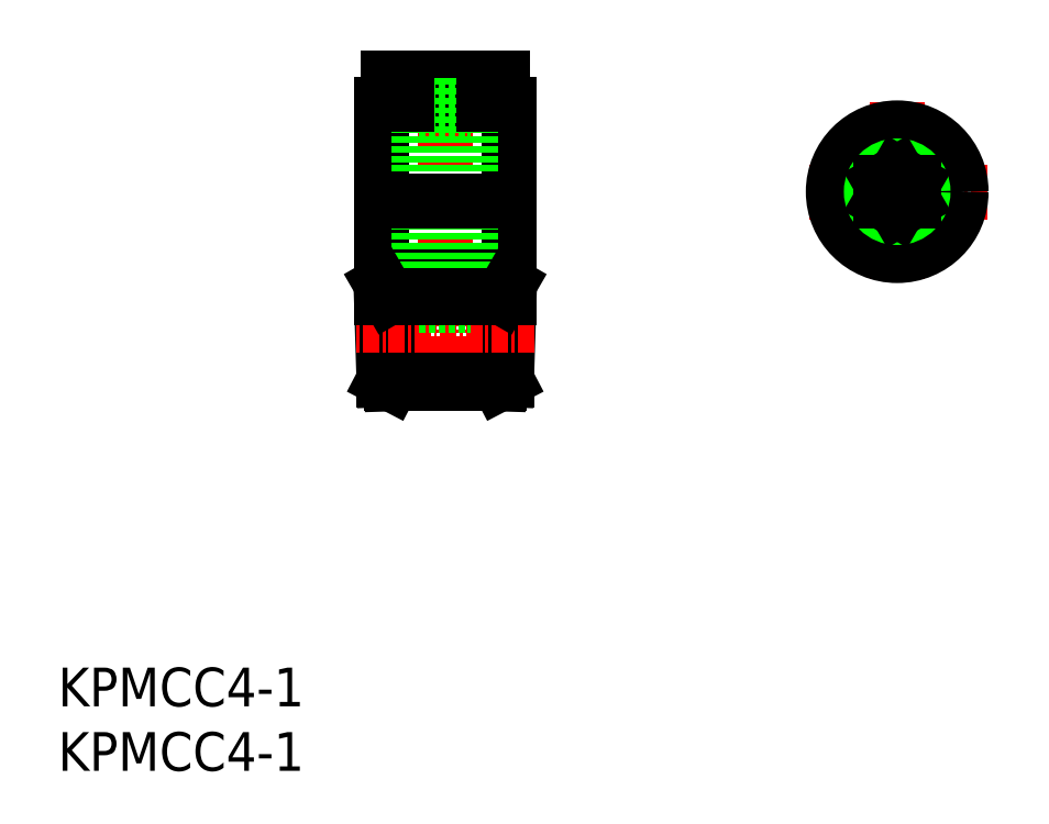
<metadata>
{"format":"dxf","ext":"dxf","renderer":"ezdxf+matplotlib","layout":"modelspace","background":"white","min_lineweight":24,"dpi":150}
</metadata>
<code>
0
SECTION
2
ENTITIES
0
INSERT
8
0
2
*U9
10
0
20
0
30
0
0
INSERT
8
0
2
*U10
10
0
20
0
30
0
0
LINE
8
CENTER
10
30
20
55.7
30
0
11
30
21
28
31
0
0
LINE
8
0
10
25.84
20
30
30
0
11
34.16
21
30
31
0
0
LINE
8
0
10
34.37
20
36.72
30
0
11
34.16
21
30
31
0
0
LINE
8
0
10
34.95
20
36.72
30
0
11
34.75
21
30.31
31
0
0
LINE
8
0
10
34.16
20
30
30
0
11
34.75
21
30.31
31
0
0
LINE
8
0
10
25.84
20
30
30
0
11
25.25
21
30.31
31
0
0
LINE
8
0
10
25.63
20
36.72
30
0
11
25.84
21
30
31
0
0
LINE
8
0
10
25.05
20
36.72
30
0
11
25.25
21
30.31
31
0
0
LINE
8
0
10
34.45
20
53.7
30
0
11
25.55
21
53.7
31
0
0
LINE
8
0
10
34.95
20
51.7
30
0
11
25.05
21
51.7
31
0
0
LINE
8
0
10
34.95
20
51.7
30
0
11
34.95
21
36.72
31
0
0
LINE
8
0
10
25.05
20
51.7
30
0
11
25.05
21
36.72
31
0
0
LINE
8
0
10
34.95
20
38
30
0
11
25.05
21
38
31
0
0
LINE
8
0
10
34.95
20
38.5
30
0
11
25.05
21
38.5
31
0
0
LINE
8
CENTER
10
36.86
20
33.97
30
0
11
23.14
21
33.97
31
0
0
LINE
8
0
10
34.45
20
53.7
30
0
11
34.45
21
51.7
31
0
0
LINE
8
0
10
25.55
20
53.7
30
0
11
25.55
21
51.7
31
0
0
LINE
8
0
10
28
20
53.7
30
0
11
28
21
36.1
31
0
0
LINE
8
0
10
32
20
53.7
30
0
11
32
21
36.1
31
0
0
LINE
8
0
10
28
20
36.1
30
0
11
32
21
36.1
31
0
0
LINE
8
0
10
28
20
51.1
30
0
11
32
21
51.1
31
0
0
LINE
8
0
10
33
20
53.7
30
0
11
33
21
51.7
31
0
0
LINE
8
0
10
27
20
53.7
30
0
11
27
21
51.7
31
0
0
LINE
8
0
10
25.05
20
36.72
30
0
11
34.95
21
36.72
31
0
0
LINE
8
0
10
34.95
20
37.73
30
0
11
34.37
21
36.72
31
0
0
LINE
8
0
10
25.05
20
37.73
30
0
11
25.63
21
36.72
31
0
0
LINE
8
0
10
25.25
20
30.31
30
0
11
34.75
21
30.31
31
0
0
LINE
8
CENTER
10
71.96
20
44.9
30
0
11
58.06
21
44.9
31
0
0
LINE
8
CENTER
10
65.01
20
51.85
30
0
11
65.01
21
37.95
31
0
0
CIRCLE
8
0
10
65.01
20
44.9
30
0
40
4.95
0
CIRCLE
8
0
10
65.01
20
44.9
30
0
40
2
0
LINE
8
0
10
63.76
20
44.18
30
0
11
65.01
21
43.46
31
0
0
LINE
8
0
10
65.01
20
43.46
30
0
11
66.26
21
44.18
31
0
0
LINE
8
0
10
66.26
20
44.18
30
0
11
66.26
21
45.62
31
0
0
LINE
8
0
10
66.26
20
45.62
30
0
11
65.01
21
46.34
31
0
0
LINE
8
0
10
65.01
20
46.34
30
0
11
63.76
21
45.62
31
0
0
LINE
8
0
10
63.76
20
45.62
30
0
11
63.76
21
44.18
31
0
0
LINE
8
0
10
25.05
20
44.21
30
0
11
34.95
21
44.21
31
0
0
ENDSEC
0
EOF

</code>
